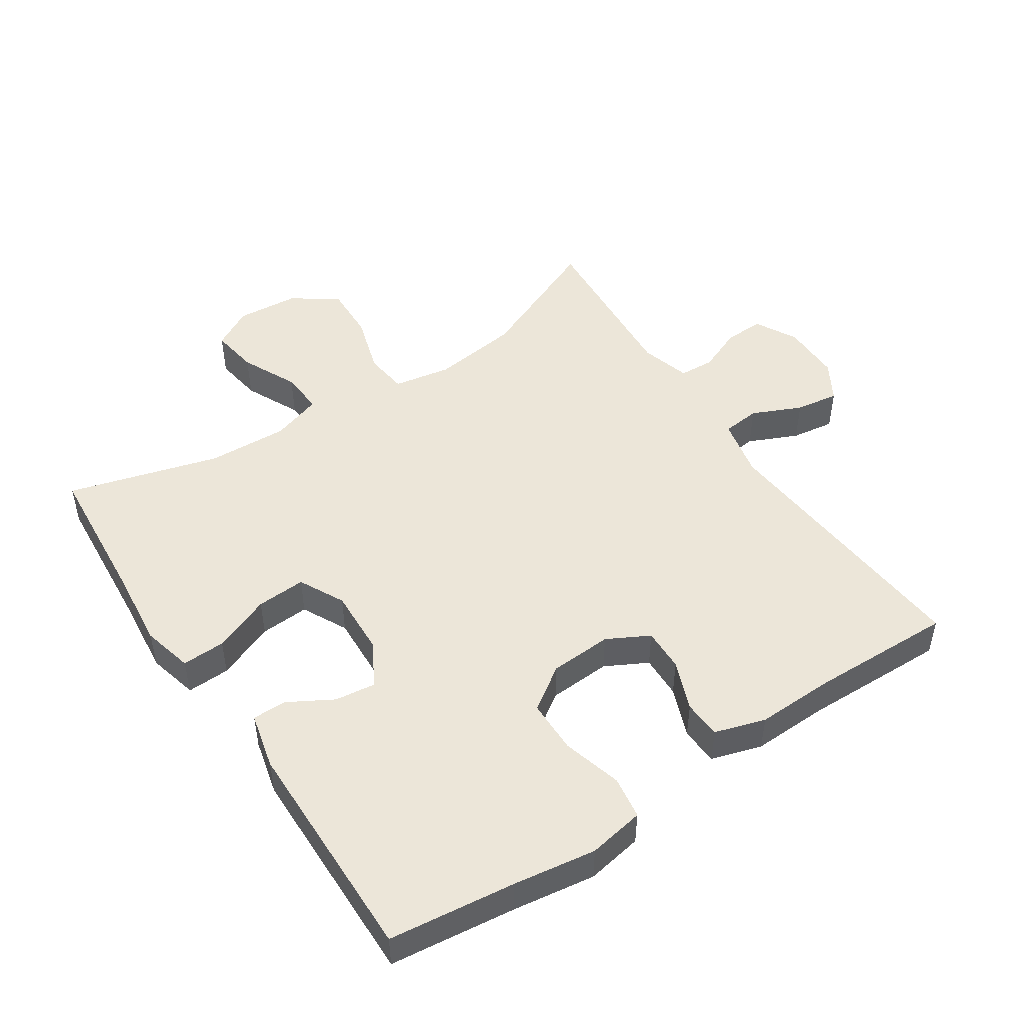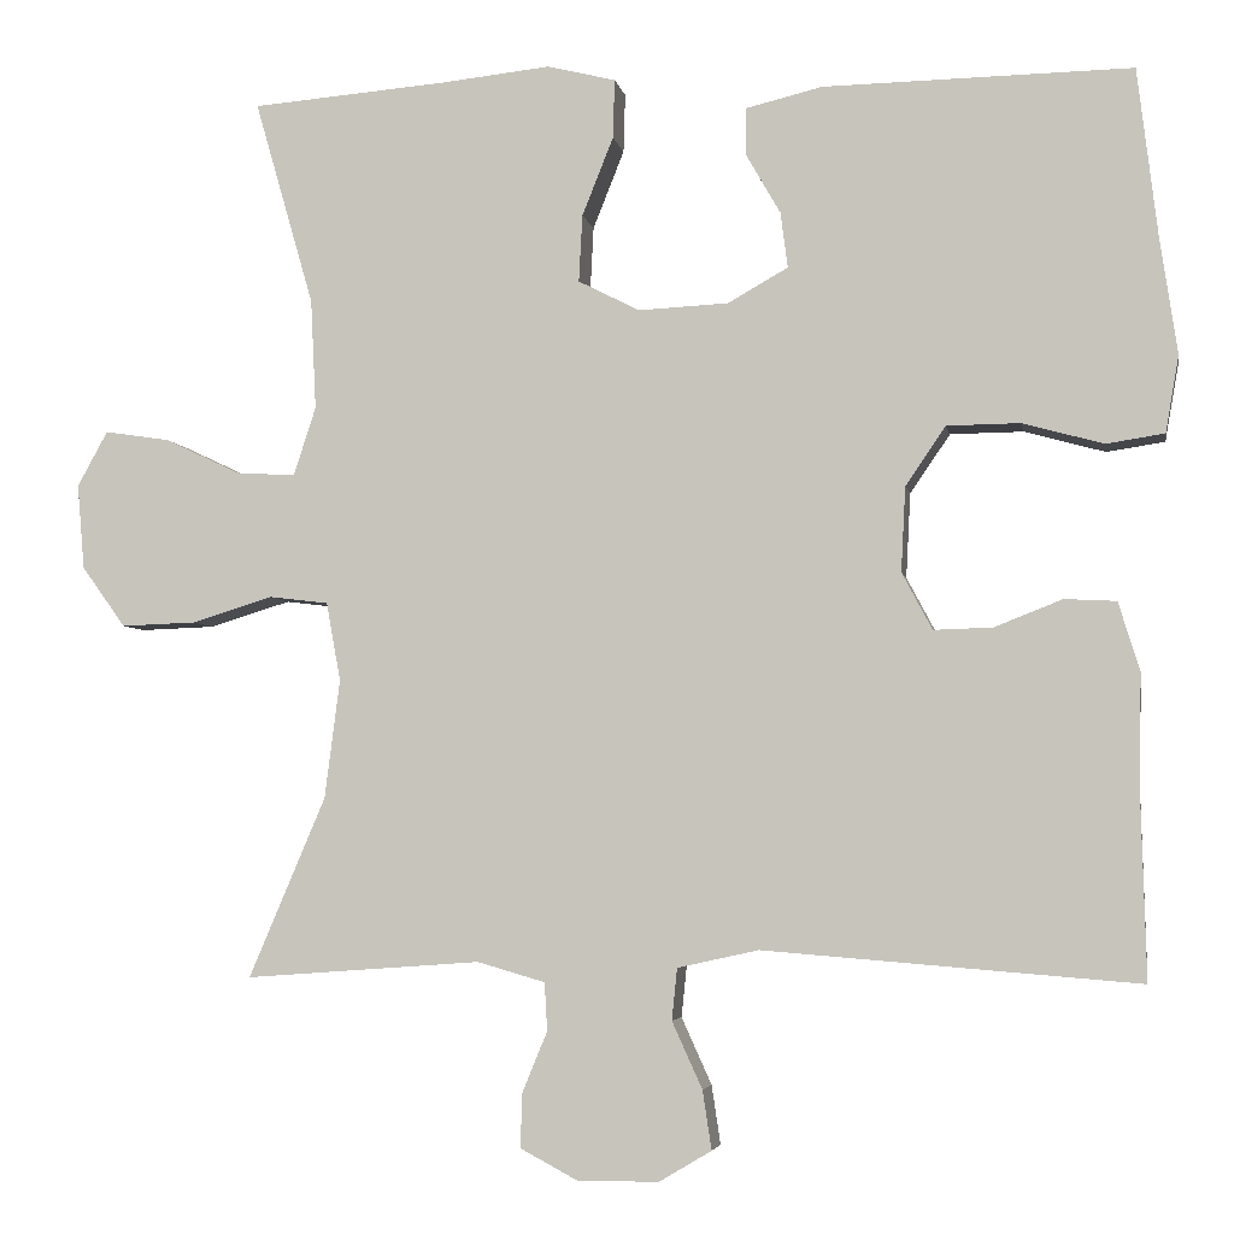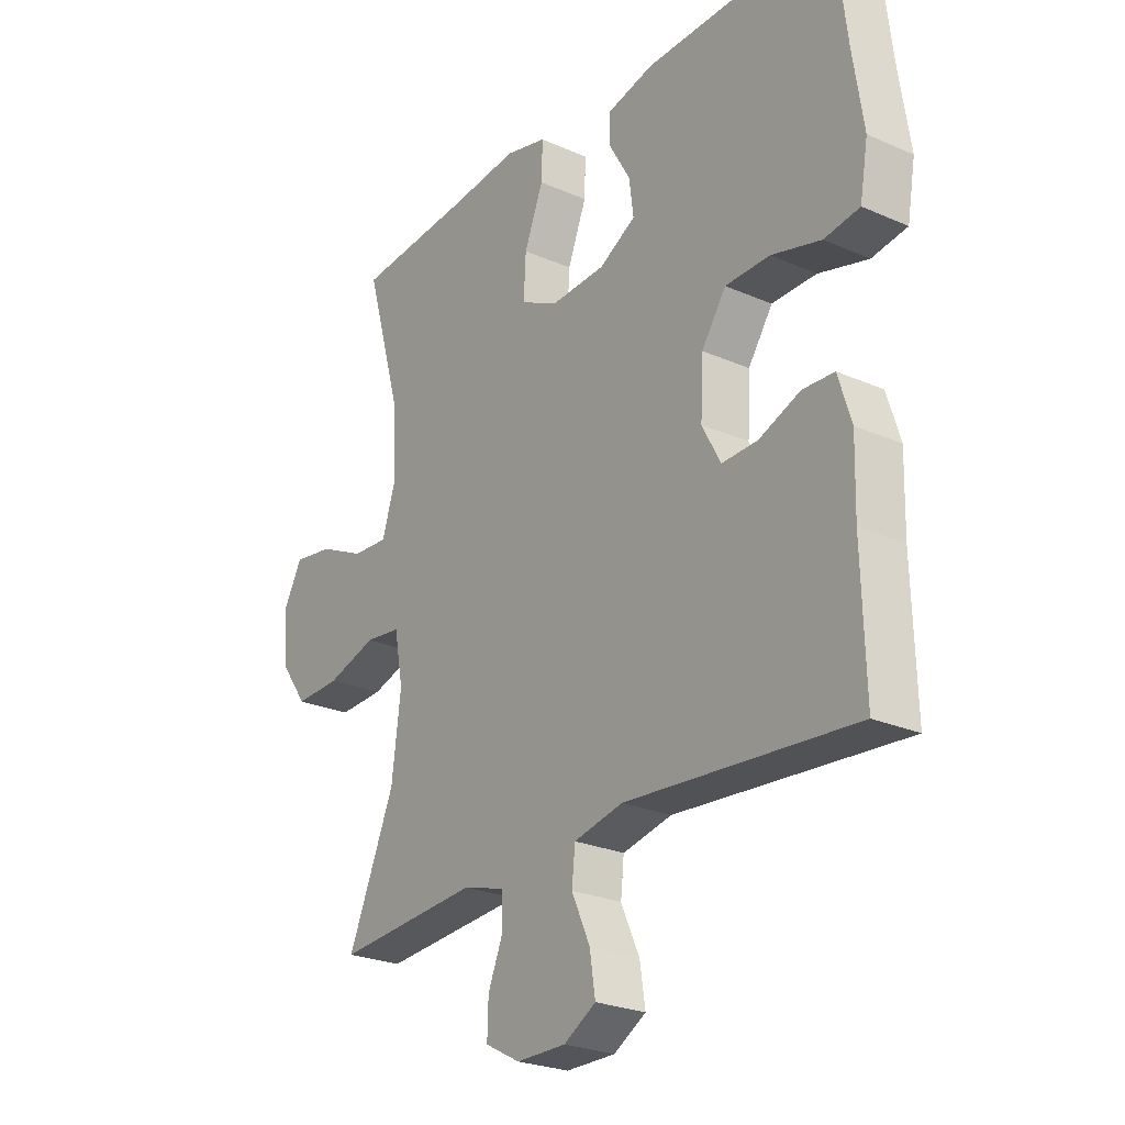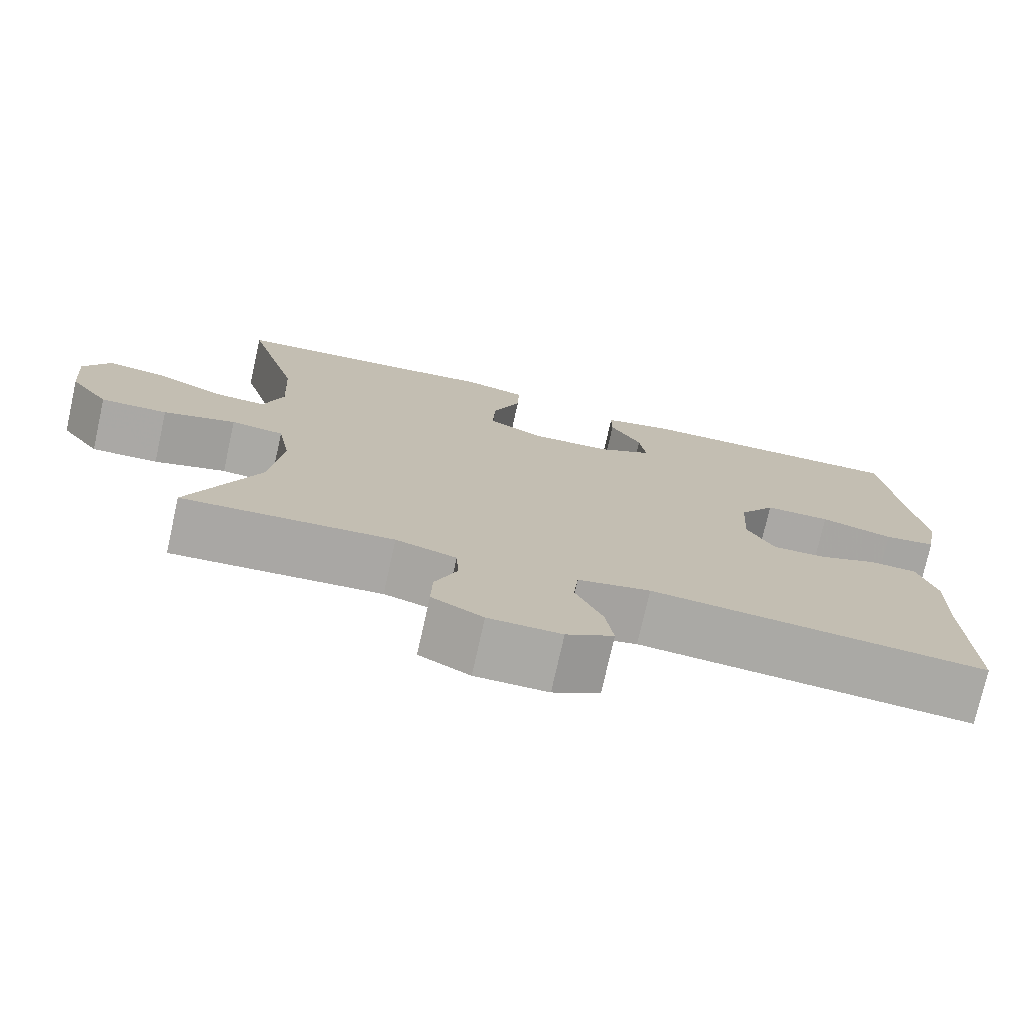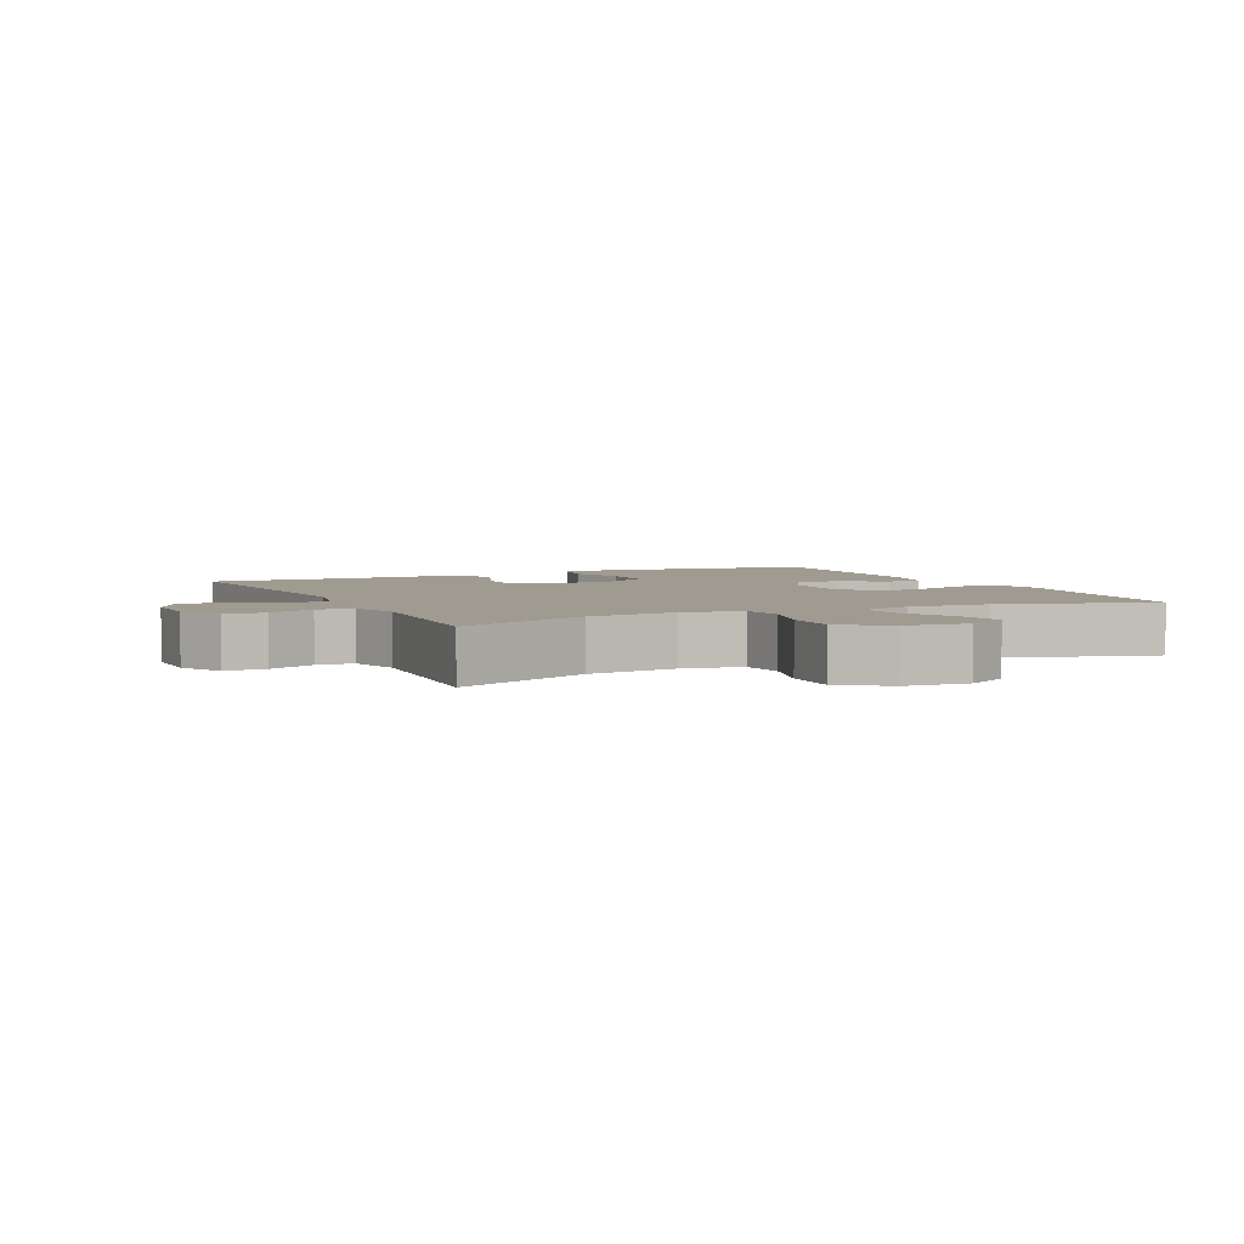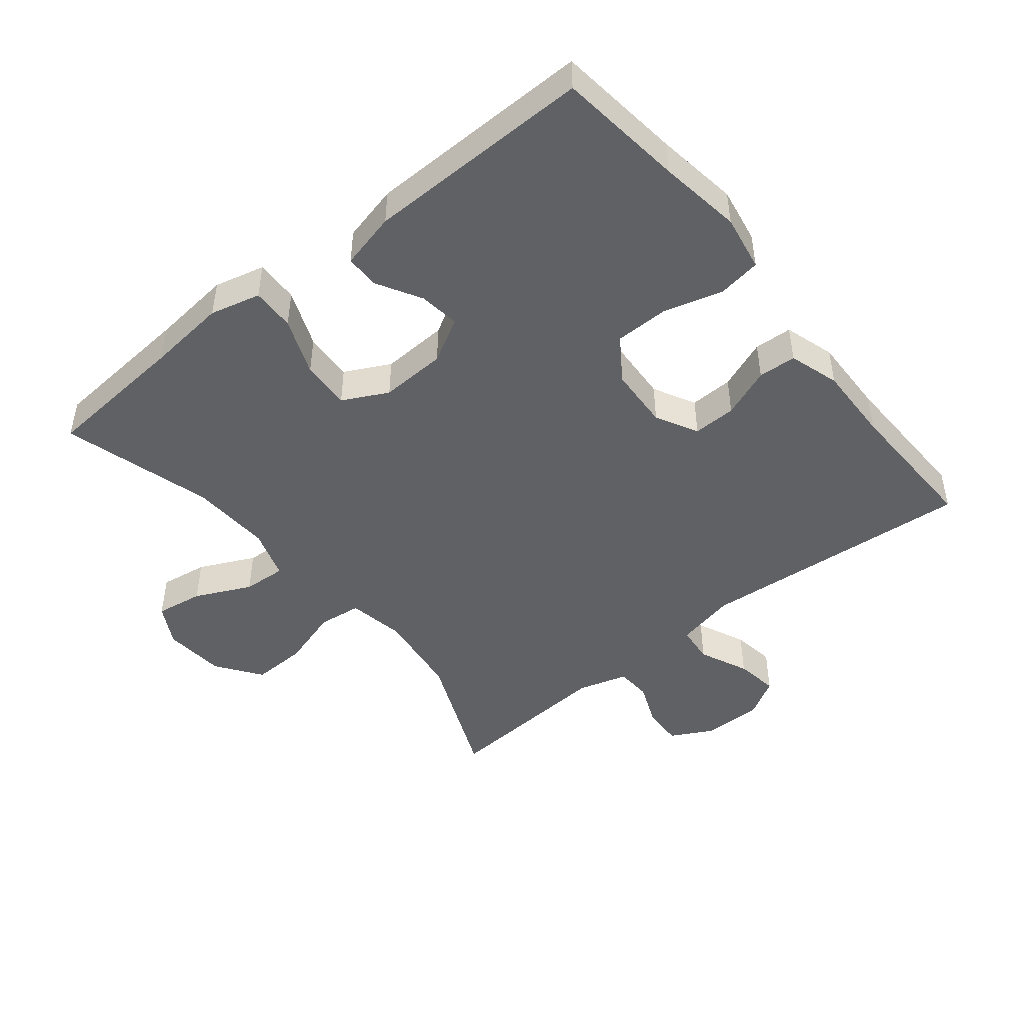
<metadata>
{"format":"obj","ext":"obj","renderer":"f3d","projection":"perspective","resolution":1024,"background":"white","views":[{"elev":48.8,"azim":56.3,"up":"+Y"},{"elev":-4.3,"azim":10.0,"up":"+Z"},{"elev":-25.0,"azim":54.4,"up":"+Z"},{"elev":-75.3,"azim":-12.5,"up":"+Z"},{"elev":4.2,"azim":-115.2,"up":"+Y"},{"elev":-46.8,"azim":38.8,"up":"+Y"}]}
</metadata>
<code>
v -0.5 0.07 0.5
v -0.28 0.07 0.518
v -0.158 0.07 0.531
v -0.081 0.07 0.512
v -0.083 0.07 0.446
v -0.118 0.07 0.358
v -0.122 0.07 0.283
v -0.053 0.07 0.248
v 0.048 0.07 0.253
v 0.115 0.07 0.291
v 0.107 0.07 0.353
v 0.068 0.07 0.421
v 0.068 0.07 0.473
v 0.154 0.07 0.494
v 0.5 0.07 0.5
v 0.523 0.07 0.308
v 0.542 0.07 0.181
v 0.527 0.07 0.095
v 0.462 0.07 0.085
v 0.371 0.07 0.11
v 0.289 0.07 0.109
v 0.244 0.07 0.043
v 0.239 0.07 -0.052
v 0.273 0.07 -0.116
v 0.339 0.07 -0.114
v 0.415 0.07 -0.084
v 0.473 0.07 -0.087
v 0.497 0.07 -0.164
v 0.494 0.07 -0.282
v 0.5 0.07 -0.5
v 0.08 0.07 -0.466
v -0.011 0.07 -0.486
v -0.017 0.07 -0.544
v 0.017 0.07 -0.619
v 0.027 0.07 -0.685
v -0.032 0.07 -0.72
v -0.123 0.07 -0.72
v -0.187 0.07 -0.686
v -0.185 0.07 -0.625
v -0.157 0.07 -0.557
v -0.16 0.07 -0.503
v -0.236 0.07 -0.481
v -0.5 0.07 -0.5
v -0.414 0.07 -0.298
v -0.397 0.07 -0.165
v -0.413 0.07 -0.077
v -0.479 0.07 -0.069
v -0.57 0.07 -0.097
v -0.654 0.07 -0.1
v -0.703 0.07 -0.032
v -0.711 0.07 0.063
v -0.677 0.07 0.125
v -0.604 0.07 0.114
v -0.519 0.07 0.074
v -0.453 0.07 0.07
v -0.428 0.07 0.147
v -0.434 0.07 0.27
v -0.5 0 0.5
v -0.28 0 0.518
v -0.158 0 0.531
v -0.081 0 0.512
v -0.083 0 0.446
v -0.118 0 0.358
v -0.122 0 0.283
v -0.053 0 0.248
v 0.048 0 0.253
v 0.115 0 0.291
v 0.107 0 0.353
v 0.068 0 0.421
v 0.068 0 0.473
v 0.154 0 0.494
v 0.5 0 0.5
v 0.523 0 0.308
v 0.542 0 0.181
v 0.527 0 0.095
v 0.462 0 0.085
v 0.371 0 0.11
v 0.289 0 0.109
v 0.244 0 0.043
v 0.239 0 -0.052
v 0.273 0 -0.116
v 0.339 0 -0.114
v 0.415 0 -0.084
v 0.473 0 -0.087
v 0.497 0 -0.164
v 0.494 0 -0.282
v 0.5 0 -0.5
v 0.08 0 -0.466
v -0.011 0 -0.486
v -0.017 0 -0.544
v 0.017 0 -0.619
v 0.027 0 -0.685
v -0.032 0 -0.72
v -0.123 0 -0.72
v -0.187 0 -0.686
v -0.185 0 -0.625
v -0.157 0 -0.557
v -0.16 0 -0.503
v -0.236 0 -0.481
v -0.5 0 -0.5
v -0.414 0 -0.298
v -0.397 0 -0.165
v -0.413 0 -0.077
v -0.479 0 -0.069
v -0.57 0 -0.097
v -0.654 0 -0.1
v -0.703 0 -0.032
v -0.711 0 0.063
v -0.677 0 0.125
v -0.604 0 0.114
v -0.519 0 0.074
v -0.453 0 0.07
v -0.428 0 0.147
v -0.434 0 0.27
f 51 52 53 54
f 51 54 55
f 50 51 55
f 47 48 49 50
f 46 47 50 55
f 42 43 44
f 41 42 44 45
f 37 38 39 40
f 37 40 41
f 36 37 41
f 33 34 35 36
f 33 36 41
f 32 33 41 45
f 29 30 31
f 25 26 27 28
f 24 25 28 29
f 17 18 19 20
f 16 17 20 21
f 15 16 21
f 14 15 21 22
f 11 12 13 14
f 10 11 14 22
f 3 4 5 6
f 2 3 6 7
f 57 1 2 7
f 56 57 7 8
f 46 55 56 8
f 45 46 8 9
f 24 29 31 32
f 23 24 32 45
f 22 23 45
f 9 10 22 45
f 111 110 109 108
f 112 111 108
f 112 108 107
f 107 106 105 104
f 112 107 104 103
f 101 100 99
f 102 101 99 98
f 97 96 95 94
f 98 97 94
f 98 94 93
f 93 92 91 90
f 98 93 90
f 102 98 90 89
f 88 87 86
f 85 84 83 82
f 86 85 82 81
f 77 76 75 74
f 78 77 74 73
f 78 73 72
f 79 78 72 71
f 71 70 69 68
f 79 71 68 67
f 63 62 61 60
f 64 63 60 59
f 64 59 58 114
f 65 64 114 113
f 65 113 112 103
f 66 65 103 102
f 89 88 86 81
f 102 89 81 80
f 102 80 79
f 102 79 67 66
f 1 58 59 2
f 2 59 60 3
f 3 60 61 4
f 4 61 62 5
f 5 62 63 6
f 6 63 64 7
f 7 64 65 8
f 8 65 66 9
f 9 66 67 10
f 10 67 68 11
f 11 68 69 12
f 12 69 70 13
f 13 70 71 14
f 14 71 72 15
f 15 72 73 16
f 16 73 74 17
f 17 74 75 18
f 18 75 76 19
f 19 76 77 20
f 20 77 78 21
f 21 78 79 22
f 22 79 80 23
f 23 80 81 24
f 24 81 82 25
f 25 82 83 26
f 26 83 84 27
f 27 84 85 28
f 28 85 86 29
f 29 86 87 30
f 30 87 88 31
f 31 88 89 32
f 32 89 90 33
f 33 90 91 34
f 34 91 92 35
f 35 92 93 36
f 36 93 94 37
f 37 94 95 38
f 38 95 96 39
f 39 96 97 40
f 40 97 98 41
f 41 98 99 42
f 42 99 100 43
f 43 100 101 44
f 44 101 102 45
f 45 102 103 46
f 46 103 104 47
f 47 104 105 48
f 48 105 106 49
f 49 106 107 50
f 50 107 108 51
f 51 108 109 52
f 52 109 110 53
f 53 110 111 54
f 54 111 112 55
f 55 112 113 56
f 56 113 114 57
f 57 114 58 1

</code>
